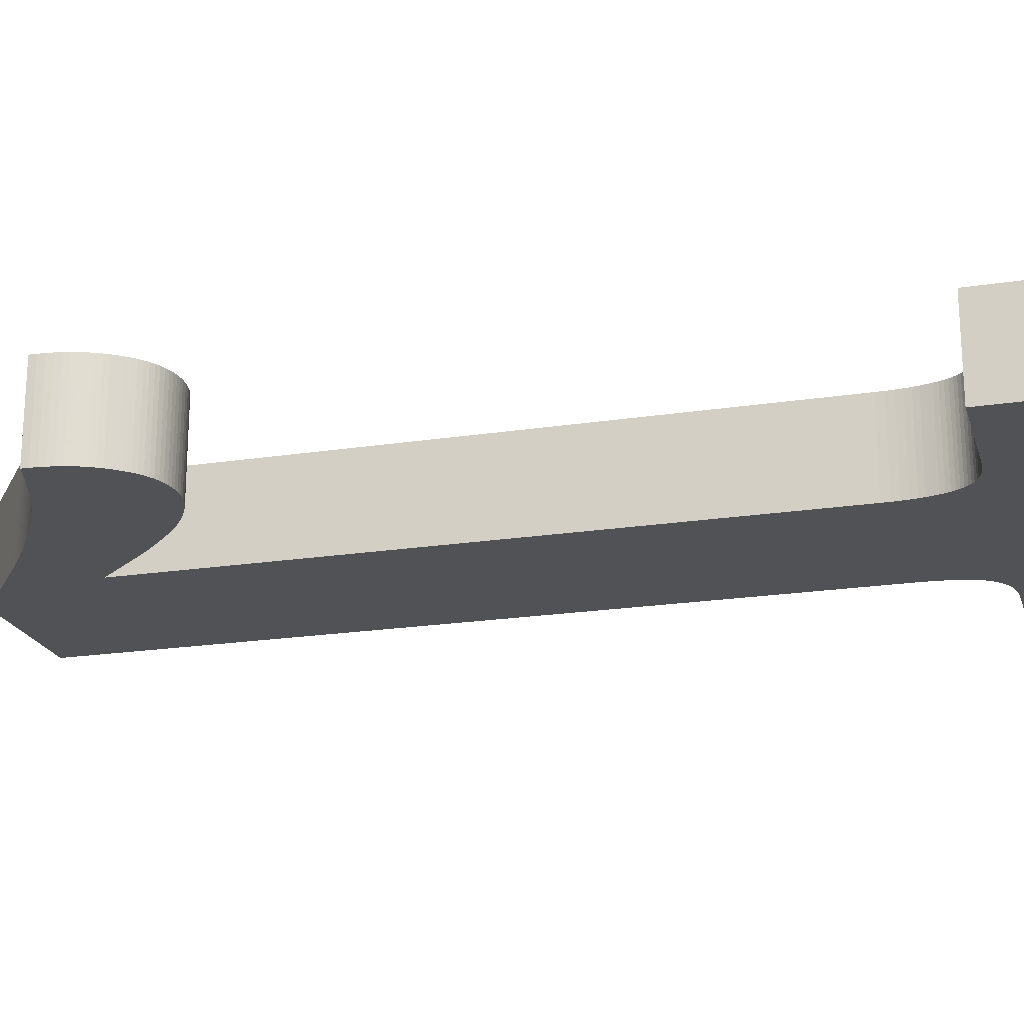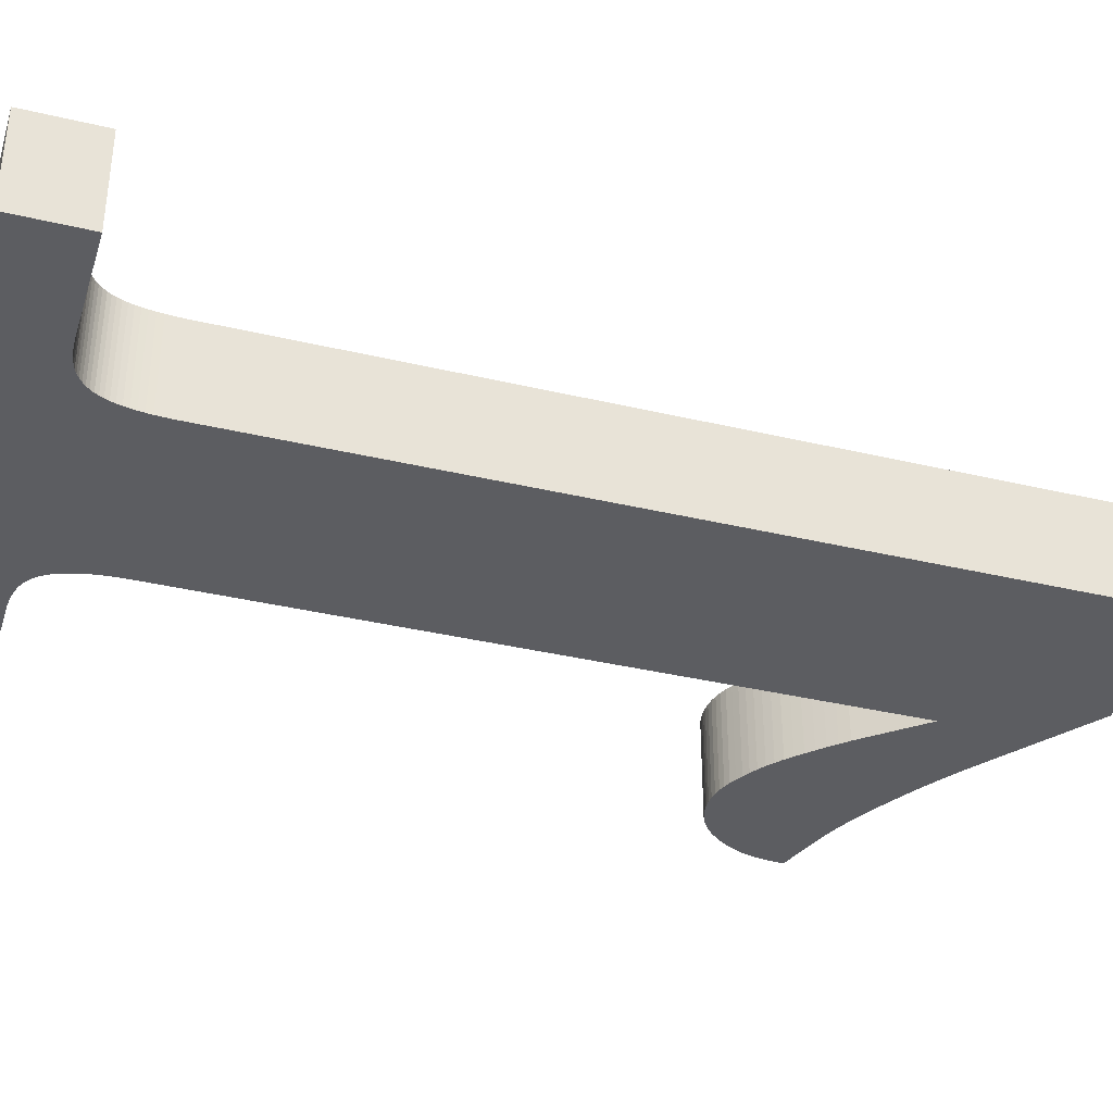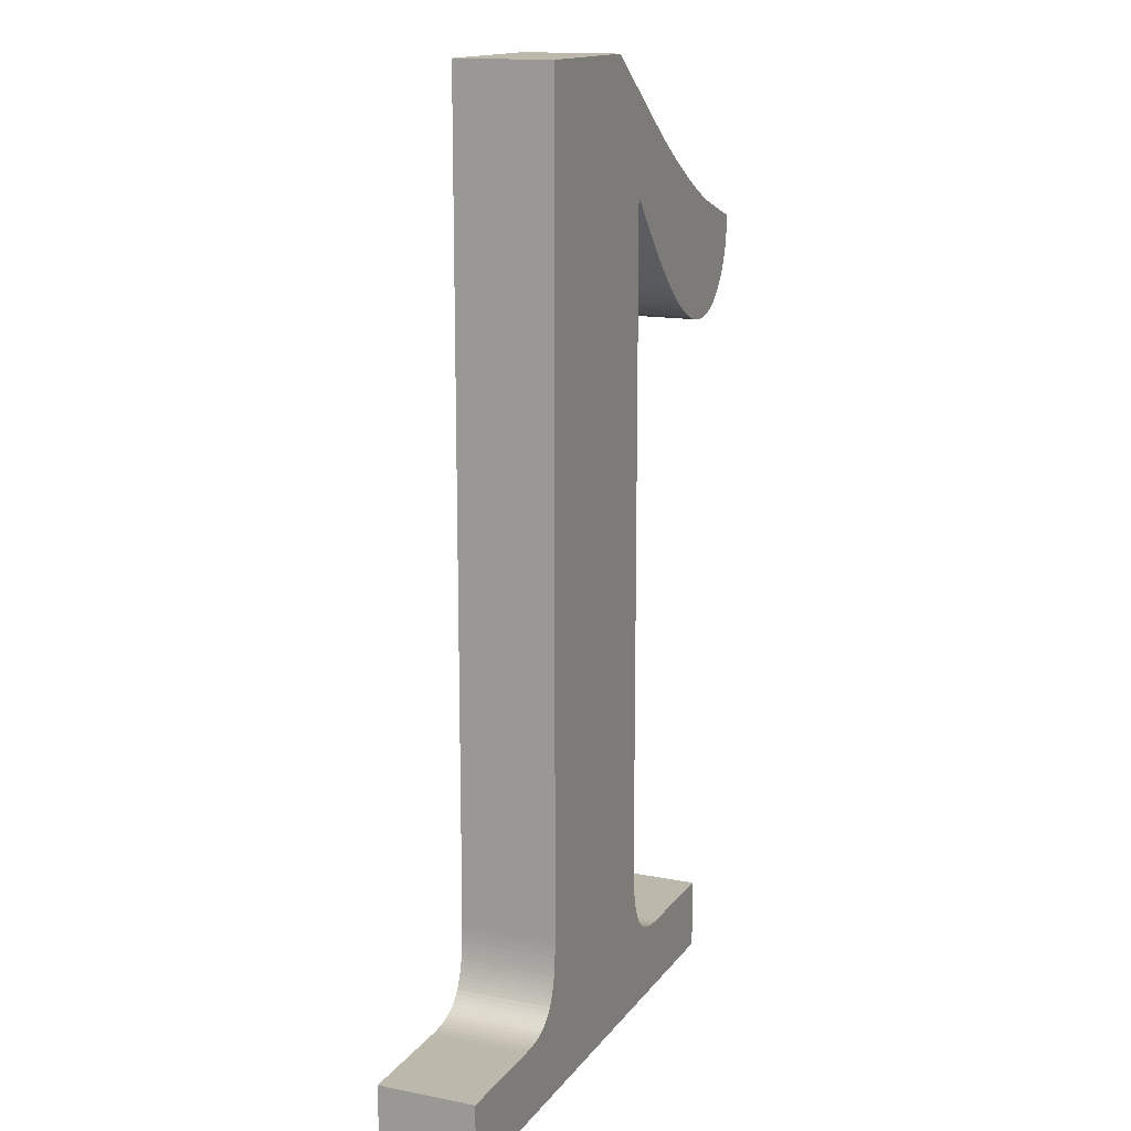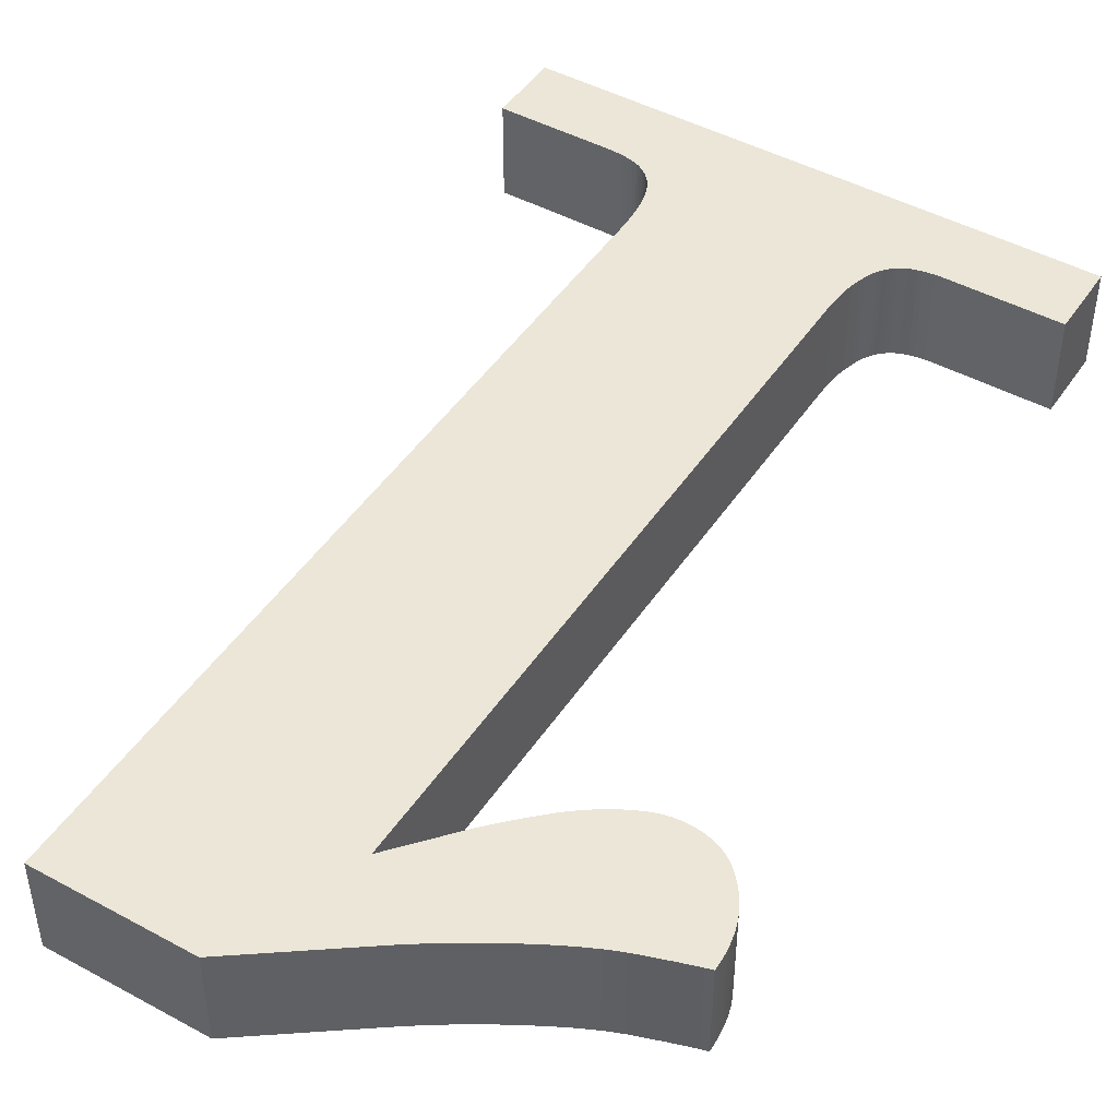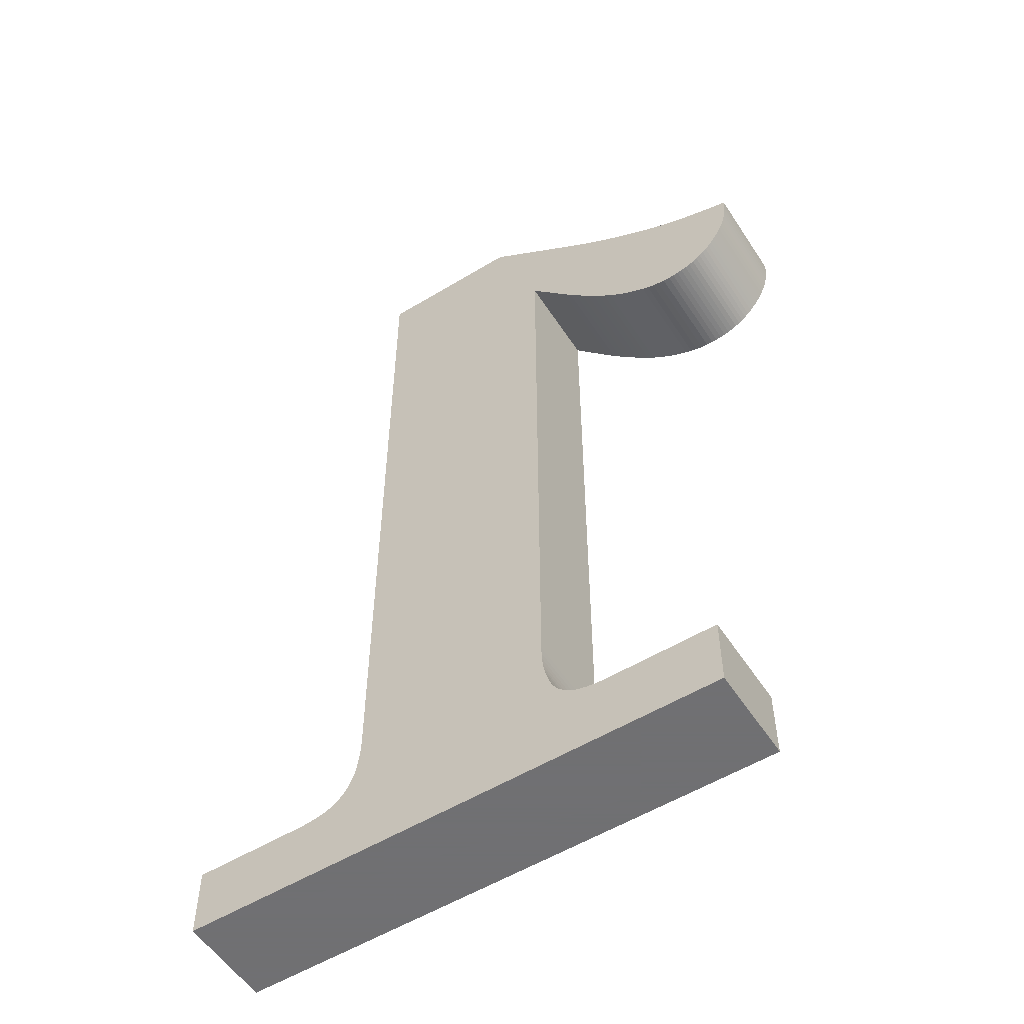
<metadata>
{"format":"obj","ext":"obj","renderer":"f3d","projection":"perspective","resolution":1024,"background":"white","views":[{"elev":-20.9,"azim":-74.5,"up":"+Z"},{"elev":-37.0,"azim":73.0,"up":"+Z"},{"elev":14.6,"azim":113.2,"up":"+Y"},{"elev":46.4,"azim":-148.2,"up":"+Z"},{"elev":-55.0,"azim":-147.4,"up":"+Y"}]}
</metadata>
<code>
o obj_0
v -1.174 		-2.78 		0
v -1.174 		-2.78 		2
v -1.134 		-2.863 		2
v -1.134 		-2.863 		0
v -1.09 		-2.94 		2
v -1.09 		-2.94 		0
v -1.033 		-3.017 		2
v -1.033 		-3.017 		0
v -0.97 		-3.087 		2
v -0.97 		-3.087 		0
v -0.9 		-3.15 		0
v -0.9 		-3.15 		2
v -0.823 		-3.207 		0
v -0.823 		-3.207 		2
v -0.74 		-3.257 		0
v -0.74 		-3.257 		2
v -0.65 		-3.3 		0
v -0.65 		-3.3 		2
v -0.552 		-3.331 		0
v -0.552 		-3.331 		2
v -0.446 		-3.356 		0
v -0.446 		-3.356 		2
v -0.33 		-3.375 		0
v -0.33 		-3.375 		2
v -0.206 		-3.389 		0
v -0.206 		-3.389 		2
v -0.072 		-3.397 		0
v -0.072 		-3.397 		2
v -5.501 		-1.938 		0
v -5.501 		-1.938 		2
v -5.493 		-1.774 		0
v -5.493 		-1.774 		2
v -5.49 		-1.6 		0
v -5.49 		-1.6 		2
v -6.106 		-3.251 		0
v -6.106 		-3.251 		2
v -6.03 		-3.205 		0
v -6.03 		-3.205 		2
v -5.959 		-3.151 		0
v -5.959 		-3.151 		2
v -5.892 		-3.089 		0
v -5.892 		-3.089 		2
v -5.83 		-3.02 		0
v -5.83 		-3.02 		2
v -5.779 		-2.949 		0
v -5.779 		-2.949 		2
v -5.732 		-2.871 		0
v -5.732 		-2.871 		2
v -5.69 		-2.785 		0
v -5.69 		-2.785 		2
v -5.652 		-2.691 		0
v -5.652 		-2.691 		2
v -5.619 		-2.589 		0
v -5.619 		-2.589 		2
v -5.59 		-2.48 		0
v -5.59 		-2.48 		2
v -5.559 		-2.361 		0
v -5.559 		-2.361 		2
v -5.534 		-2.231 		0
v -5.534 		-2.231 		2
v -5.515 		-2.09 		0
v -5.515 		-2.09 		2
v -6.89 		-3.4 		0
v -6.89 		-3.4 		2
v -6.773 		-3.398 		0
v -6.773 		-3.398 		2
v -6.661 		-3.391 		0
v -6.661 		-3.391 		2
v -6.555 		-3.38 		0
v -6.555 		-3.38 		2
v -6.454 		-3.364 		0
v -6.454 		-3.364 		2
v -6.359 		-3.344 		0
v -6.359 		-3.344 		2
v -6.27 		-3.32 		0
v -6.27 		-3.32 		2
v -6.186 		-3.289 		0
v -6.186 		-3.289 		2
v -9.15 		-3.4 		0
v -9.15 		-3.4 		2
v -9.15 		-4.88 		0
v -9.15 		-4.88 		2
v 2.31 		-4.88 		2
v 2.31 		-4.88 		0
v -1.35 		15.06 		0
v -8.101 		12.53 		0
v -7.908 		12.64 		0
v -7.71 		12.76 		0
v -7.508 		12.88 		0
v -7.301 		13.02 		0
v -7.09 		13.15 		0
v -6.874 		13.3 		0
v -6.654 		13.46 		0
v -6.43 		13.62 		0
v -5.49 		12.3 		0
v -4.47 		15.06 		0
v -5.668 		12.09 		0
v -5.841 		11.88 		0
v -6.01 		11.69 		0
v -6.174 		11.49 		0
v -6.334 		11.3 		0
v -6.49 		11.12 		0
v -6.648 		10.95 		0
v -6.803 		10.79 		0
v -6.955 		10.63 		0
v -7.103 		10.49 		0
v -7.248 		10.35 		0
v -7.39 		10.22 		0
v -7.536 		10.1 		0
v -7.681 		9.987 		0
v -7.825 		9.885 		0
v -7.968 		9.793 		0
v -8.109 		9.712 		0
v -8.474 		12.32 		0
v -8.29 		12.43 		0
v -10.11 		11.64 		0
v -9.962 		11.69 		0
v -9.81 		11.74 		0
v -9.655 		11.79 		0
v -9.497 		11.85 		0
v -9.335 		11.91 		0
v -9.17 		11.98 		0
v -9.002 		12.06 		0
v -8.83 		12.14 		0
v -8.654 		12.23 		0
v -10.69 		11.46 		0
v -10.55 		11.5 		0
v -10.41 		11.54 		0
v -10.26 		11.59 		0
v -10.41 		10.27 		0
v -10.47 		10.38 		0
v -10.52 		10.5 		0
v -10.57 		10.62 		0
v -10.61 		10.75 		0
v -10.64 		10.88 		0
v -10.66 		11.02 		0
v -10.68 		11.16 		0
v -10.69 		11.31 		0
v -8.25 		9.64 		0
v -8.384 		9.573 		0
v -8.519 		9.518 		0
v -8.655 		9.475 		0
v -8.792 		9.444 		0
v -8.931 		9.426 		0
v -9.07 		9.42 		0
v -9.182 		9.424 		0
v -9.292 		9.436 		0
v -9.4 		9.455 		0
v -9.506 		9.482 		0
v -9.609 		9.517 		0
v -9.71 		9.56 		0
v -9.802 		9.611 		0
v -9.89 		9.669 		0
v -9.975 		9.735 		0
v -10.06 		9.809 		0
v -10.13 		9.891 		0
v -10.21 		9.98 		0
v -9.655 		11.79 		2
v -9.81 		11.74 		2
v -9.962 		11.69 		2
v -10.28 		10.07 		0
v -10.35 		10.17 		0
v -9.497 		11.85 		2
v -9.335 		11.91 		2
v 0.07 		-3.4 		0
v 2.31 		-3.4 		0
v -9.17 		11.98 		2
v -1.35 		-1.6 		0
v -1.348 		-1.744 		0
v -9.002 		12.06 		2
v -10.64 		10.88 		2
v -10.66 		11.02 		2
v -1.343 		-1.882 		0
v -8.83 		12.14 		2
v -10.61 		10.75 		2
v -1.335 		-2.015 		0
v -8.654 		12.23 		2
v -10.57 		10.62 		2
v -10.52 		10.5 		2
v -1.323 		-2.142 		0
v -10.47 		10.38 		2
v -10.69 		11.46 		2
v -10.55 		11.5 		2
v -1.308 		-2.264 		0
v -10.41 		11.54 		2
v -10.41 		10.27 		2
v -1.29 		-2.38 		0
v -10.26 		11.59 		2
v -1.268 		-2.49 		0
v -1.241 		-2.593 		0
v -9.182 		9.424 		2
v -1.21 		-2.69 		0
v -9.07 		9.42 		2
v -8.931 		9.426 		2
v -8.792 		9.444 		2
v -10.69 		11.31 		2
v -10.68 		11.16 		2
v -8.655 		9.475 		2
v -4.096 		-4.096 		0
v -8.519 		9.518 		2
v -8.384 		9.573 		2
v -8.25 		9.64 		2
v -9.89 		9.669 		2
v -9.802 		9.611 		2
v -9.71 		9.56 		2
v -9.609 		9.517 		2
v -9.506 		9.482 		2
v -9.4 		9.455 		2
v -9.292 		9.436 		2
v -10.21 		9.98 		2
v -10.13 		9.891 		2
v -10.06 		9.809 		2
v -9.975 		9.735 		2
v -10.35 		10.17 		2
v -10.28 		10.07 		2
v 0.07 		-3.4 		2
v 2.31 		-3.4 		2
v -4.096 		-4.096 		2
v -1.35 		-1.6 		2
v -1.348 		-1.744 		2
v -1.343 		-1.882 		2
v -1.335 		-2.015 		2
v -1.323 		-2.142 		2
v -1.308 		-2.264 		2
v -1.29 		-2.38 		2
v -6.955 		10.63 		2
v -7.103 		10.49 		2
v -1.268 		-2.49 		2
v -1.241 		-2.593 		2
v -6.803 		10.79 		2
v -1.21 		-2.69 		2
v -6.648 		10.95 		2
v -6.49 		11.12 		2
v -1.35 		15.06 		2
v -6.334 		11.3 		2
v -4.47 		15.06 		2
v -6.174 		11.49 		2
v -8.101 		12.53 		2
v -5.841 		11.88 		2
v -6.01 		11.69 		2
v -7.908 		12.64 		2
v -5.668 		12.09 		2
v -7.71 		12.76 		2
v -7.508 		12.88 		2
v -7.301 		13.02 		2
v -7.09 		13.15 		2
v -6.874 		13.3 		2
v -6.654 		13.46 		2
v -8.109 		9.712 		2
v -6.43 		13.62 		2
v -7.968 		9.793 		2
v -5.49 		12.3 		2
v -7.825 		9.885 		2
v -7.681 		9.987 		2
v -7.536 		10.1 		2
v -7.39 		10.22 		2
v -8.474 		12.32 		2
v -8.29 		12.43 		2
v -10.11 		11.64 		2
v -7.248 		10.35 		2
g group_0_16448250
f 1 2 3
f 1 3 4
f 4 3 5
f 4 5 6
f 6 5 7
f 6 7 8
f 10 8 9
f 7 9 8
f 11 10 9
f 11 9 12
f 13 11 12
f 13 12 14
f 15 13 14
f 15 14 16
f 17 15 16
f 17 16 18
f 19 17 18
f 19 18 20
f 21 19 20
f 21 20 22
f 23 21 22
f 23 22 24
f 25 23 24
f 25 24 26
f 27 25 26
f 27 26 28
f 29 62 30
f 31 29 30
f 31 30 32
f 33 31 32
f 33 32 34
f 35 78 36
f 37 35 36
f 37 36 38
f 39 37 38
f 39 38 40
f 41 39 40
f 41 40 42
f 43 41 42
f 43 42 44
f 45 43 44
f 45 44 46
f 47 45 46
f 47 46 48
f 49 47 48
f 49 48 50
f 51 49 50
f 51 50 52
f 53 51 52
f 53 52 54
f 55 53 54
f 55 54 56
f 57 55 56
f 57 56 58
f 59 57 58
f 59 58 60
f 61 59 60
f 61 60 62
f 29 61 62
f 65 63 64
f 65 64 66
f 67 65 66
f 67 66 68
f 69 67 68
f 69 68 70
f 71 69 70
f 71 70 72
f 73 71 72
f 73 72 74
f 75 73 74
f 75 74 76
f 77 75 76
f 77 76 78
f 35 77 78
f 80 64 79
f 63 79 64
f 79 81 82
f 79 82 80
f 81 84 82
f 83 82 84
f 98 99 91
f 91 92 98
f 97 98 92
f 92 93 97
f 95 97 93
f 93 94 95
f 94 96 95
f 100 101 89
f 89 90 100
f 99 100 90
f 90 91 99
f 85 95 96
f 88 89 101
f 104 86 103
f 105 115 104
f 86 87 103
f 102 103 87
f 106 115 105
f 108 109 124
f 108 125 107
f 110 124 109
f 111 123 110
f 112 122 111
f 113 122 112
f 86 104 115
f 106 107 114
f 114 115 106
f 101 102 88
f 117 118 131
f 130 131 118
f 140 141 121
f 121 122 139
f 123 111 122
f 125 108 124
f 125 114 107
f 87 88 102
f 141 142 121
f 120 121 142
f 116 117 133
f 132 133 117
f 135 136 129
f 134 135 116
f 129 116 135
f 133 134 116
f 128 129 136
f 137 128 136
f 138 127 137
f 126 127 138
f 127 128 137
f 131 132 117
f 139 140 121
f 113 139 122
f 124 110 123
f 161 162 118
f 146 147 120
f 147 148 120
f 145 146 120
f 144 145 120
f 143 144 120
f 148 149 120
f 153 154 120
f 142 143 120
f 150 151 120
f 149 150 120
f 151 152 120
f 152 153 120
f 119 120 154
f 154 155 119
f 155 156 119
f 156 157 119
f 157 161 119
f 118 119 161
f 178 179 160
f 160 259 178
f 55 189 53
f 130 118 162
f 57 189 55
f 85 168 95
f 33 95 168
f 59 187 57
f 165 166 84
f 159 160 181
f 179 181 160
f 169 33 168
f 136 135 171
f 136 171 172
f 173 31 169
f 186 214 159
f 135 134 175
f 135 175 171
f 195 198 163
f 134 133 178
f 134 178 175
f 176 29 173
f 199 51 189
f 190 199 189
f 1 199 192
f 189 57 187
f 133 132 179
f 133 179 178
f 164 163 198
f 163 158 213
f 132 131 181
f 132 181 179
f 184 59 180
f 196 197 183
f 182 196 183
f 131 130 186
f 131 186 181
f 146 191 147
f 192 199 190
f 180 61 176
f 145 193 191
f 145 191 146
f 187 59 184
f 144 194 193
f 144 193 145
f 6 199 4
f 143 195 194
f 143 194 144
f 212 213 158
f 181 186 159
f 175 259 171
f 185 183 197
f 197 172 185
f 188 185 172
f 172 171 188
f 178 259 175
f 214 215 159
f 215 210 158
f 61 180 59
f 8 199 6
f 1 4 199
f 29 176 61
f 11 199 10
f 13 199 11
f 8 10 199
f 65 67 81
f 251 253 167
f 249 251 167
f 170 167 253
f 202 249 167
f 253 254 170
f 174 170 254
f 254 255 174
f 15 199 13
f 71 199 69
f 17 199 15
f 75 199 73
f 208 209 163
f 207 208 163
f 209 191 163
f 191 193 163
f 193 194 163
f 194 195 163
f 206 207 163
f 213 203 163
f 204 205 163
f 203 204 163
f 205 206 163
f 21 199 19
f 27 84 25
f 25 84 23
f 211 212 158
f 210 211 158
f 158 159 215
f 199 23 84
f 84 27 165
f 35 199 77
f 75 77 199
f 63 65 81
f 17 19 199
f 21 23 199
f 67 69 81
f 81 199 84
f 142 198 195
f 142 195 143
f 141 200 198
f 141 198 142
f 60 58 225
f 31 173 29
f 62 222 30
f 32 30 221
f 140 201 200
f 140 200 141
f 33 169 31
f 139 202 201
f 139 201 140
f 249 202 139
f 39 199 37
f 161 157 210
f 41 199 39
f 36 218 38
f 40 38 218
f 157 156 211
f 157 211 210
f 43 199 41
f 156 155 212
f 156 212 211
f 45 199 43
f 47 199 45
f 154 213 212
f 154 212 155
f 42 40 218
f 44 42 218
f 49 199 47
f 35 37 199
f 46 44 218
f 153 203 213
f 153 213 154
f 51 199 49
f 152 204 203
f 152 203 153
f 53 189 51
f 151 205 204
f 151 204 152
f 48 46 218
f 150 206 205
f 150 205 151
f 50 48 218
f 52 50 218
f 218 228 52
f 149 207 206
f 149 206 150
f 54 52 228
f 56 54 228
f 148 208 207
f 148 207 149
f 58 56 228
f 228 225 58
f 147 209 208
f 147 208 148
f 191 209 147
f 214 186 162
f 130 162 186
f 162 161 215
f 162 215 214
f 161 210 215
f 219 168 85
f 165 27 28
f 165 28 216
f 166 165 216
f 166 216 217
f 168 219 220
f 168 220 169
f 169 220 221
f 169 221 173
f 173 221 222
f 173 222 176
f 222 223 180
f 222 180 176
f 180 223 224
f 180 224 184
f 184 224 225
f 184 225 187
f 105 226 227
f 105 227 106
f 187 225 228
f 187 228 189
f 189 228 229
f 189 229 190
f 104 230 226
f 104 226 105
f 190 229 231
f 190 231 192
f 192 231 2
f 192 2 1
f 103 232 230
f 103 230 104
f 102 233 232
f 102 232 103
f 81 79 63
f 199 81 69
f 73 199 71
f 166 217 83
f 166 83 84
f 234 85 236
f 101 235 233
f 101 233 102
f 236 85 96
f 100 237 235
f 100 235 101
f 98 239 240
f 98 240 99
f 97 242 239
f 97 239 98
f 167 164 202
f 238 232 241
f 99 240 237
f 99 237 100
f 241 233 243
f 243 235 244
f 244 237 245
f 113 249 139
f 245 240 246
f 246 239 247
f 112 251 249
f 112 249 113
f 236 252 234
f 111 253 251
f 111 251 112
f 110 254 253
f 110 253 111
f 250 248 252
f 242 252 248
f 236 250 252
f 109 255 254
f 109 254 110
f 234 252 219
f 108 256 255
f 108 255 109
f 34 219 252
f 260 256 108
f 114 177 257
f 115 114 257
f 115 257 258
f 258 238 115
f 86 115 238
f 119 118 159
f 119 159 158
f 116 188 259
f 242 247 239
f 248 247 242
f 117 116 259
f 117 259 160
f 118 117 160
f 118 160 159
f 120 119 158
f 120 158 163
f 121 120 163
f 121 163 164
f 238 258 230
f 232 238 230
f 233 241 232
f 235 243 233
f 226 230 258
f 237 244 235
f 240 245 237
f 239 246 240
f 227 226 258
f 122 121 164
f 122 164 167
f 123 122 167
f 123 167 170
f 124 123 170
f 124 170 174
f 177 174 256
f 256 260 177
f 257 177 260
f 260 227 257
f 258 257 227
f 255 256 174
f 125 124 174
f 125 174 177
f 198 200 164
f 114 125 177
f 127 126 182
f 127 182 183
f 200 201 164
f 201 202 164
f 128 127 183
f 128 183 185
f 188 171 259
f 129 128 185
f 129 185 188
f 126 138 182
f 66 82 68
f 116 129 188
f 196 182 138
f 72 70 218
f 138 137 197
f 138 197 196
f 78 76 218
f 78 218 36
f 76 74 218
f 74 72 218
f 68 82 70
f 64 82 66
f 80 82 64
f 218 70 82
f 85 234 219
f 87 86 238
f 87 238 241
f 88 87 241
f 88 241 243
f 89 88 243
f 89 243 244
f 90 89 244
f 90 244 245
f 91 90 245
f 91 245 246
f 92 91 246
f 92 246 247
f 93 92 247
f 93 247 248
f 94 93 248
f 94 248 250
f 96 94 250
f 96 250 236
f 95 252 242
f 95 242 97
f 34 252 33
f 107 260 108
f 95 33 252
f 106 227 260
f 106 260 107
f 28 83 216
f 217 216 83
f 34 32 220
f 219 34 220
f 221 30 222
f 221 220 32
f 62 60 223
f 222 62 223
f 224 223 60
f 225 224 60
f 231 229 218
f 229 228 218
f 3 2 218
f 2 231 218
f 7 5 218
f 5 3 218
f 7 218 9
f 12 9 218
f 14 12 218
f 16 14 218
f 18 218 20
f 22 20 218
f 24 83 26
f 28 26 83
f 218 24 22
f 18 16 218
f 82 83 218
f 24 218 83
f 137 136 172
f 137 172 197

</code>
